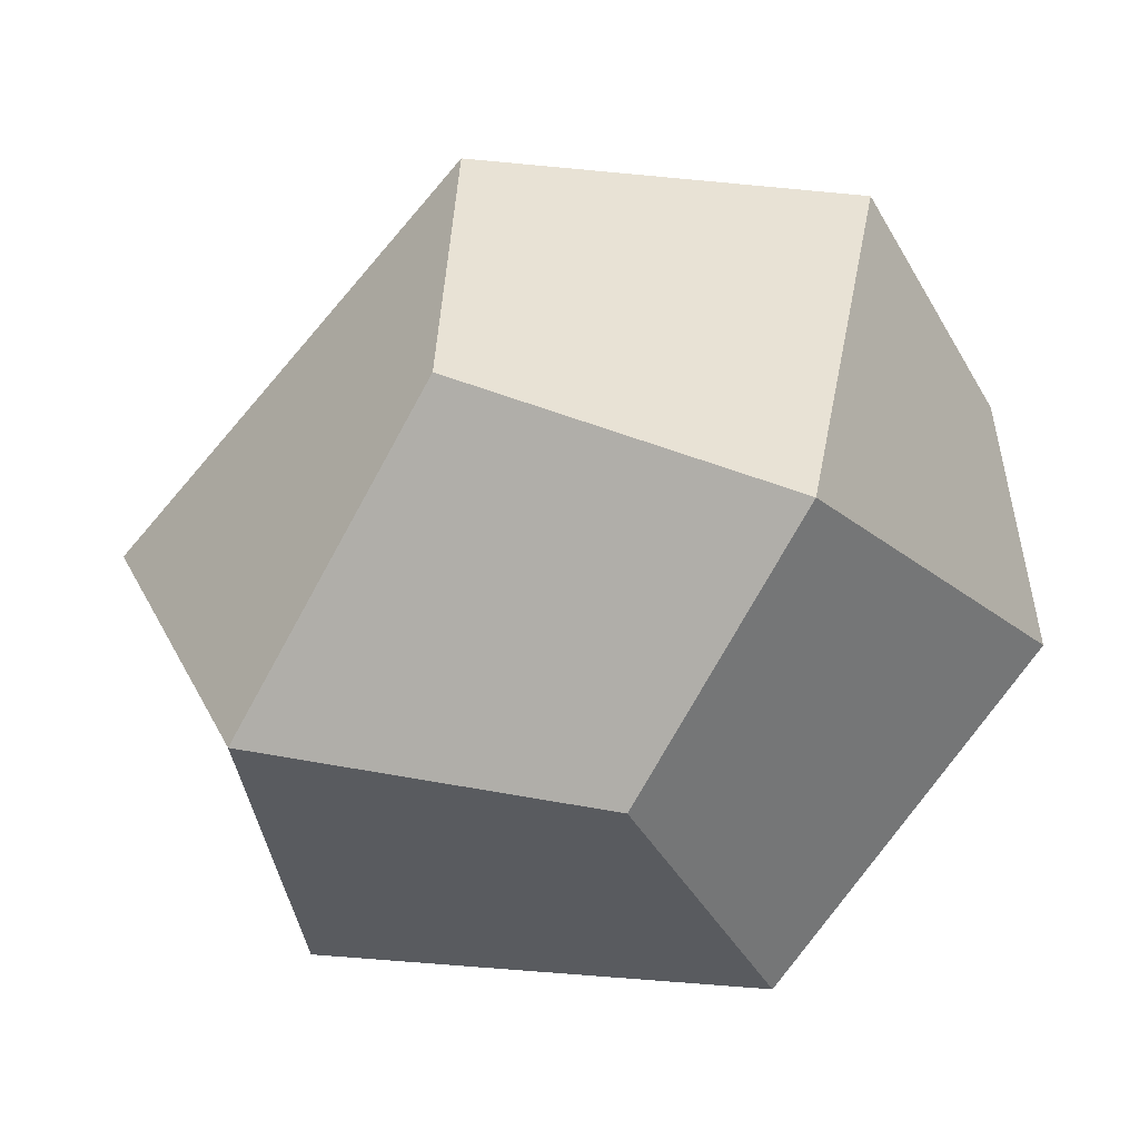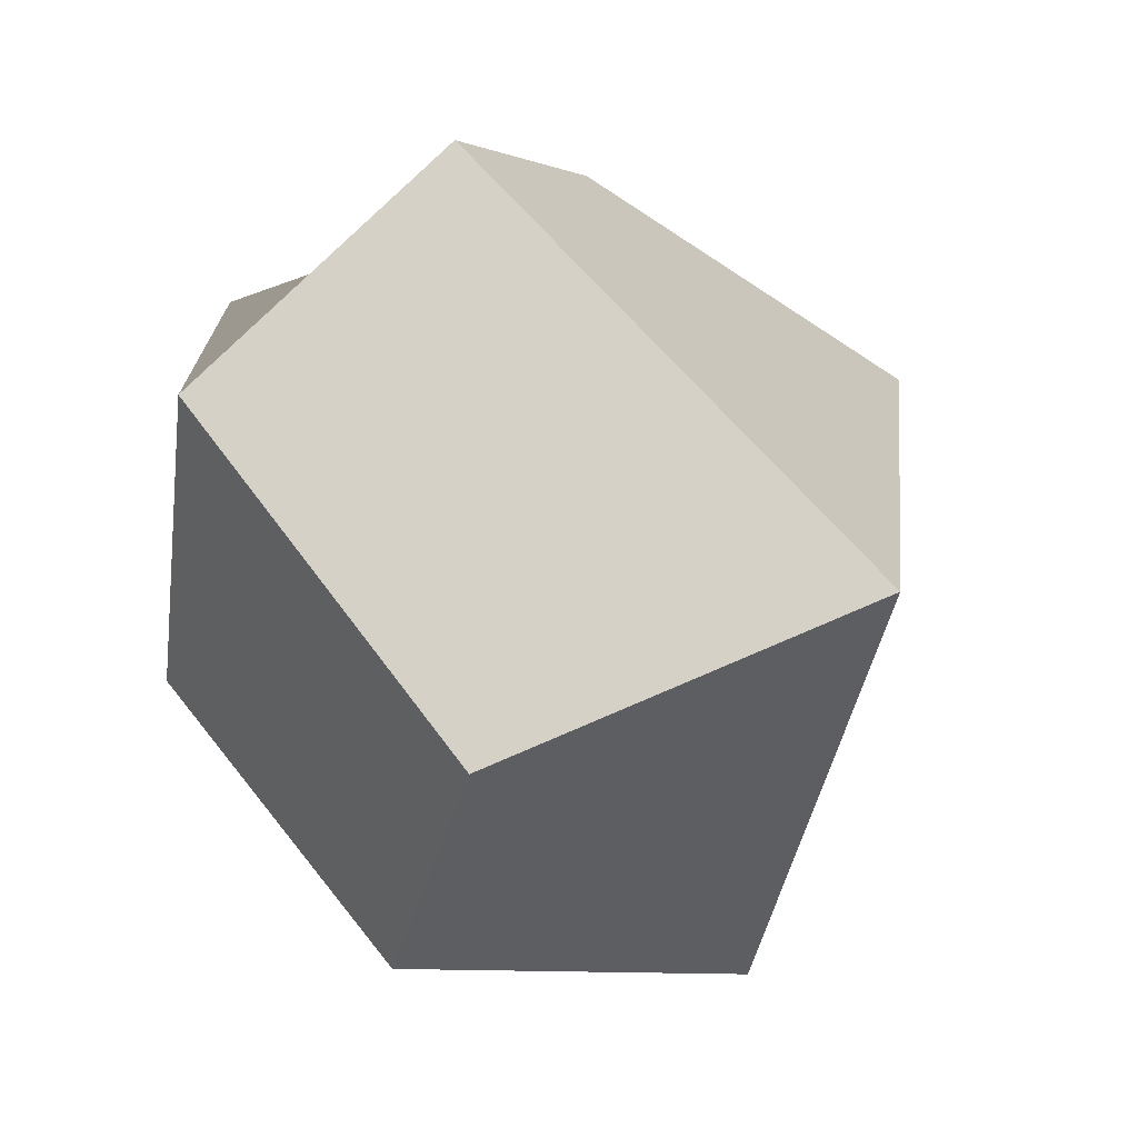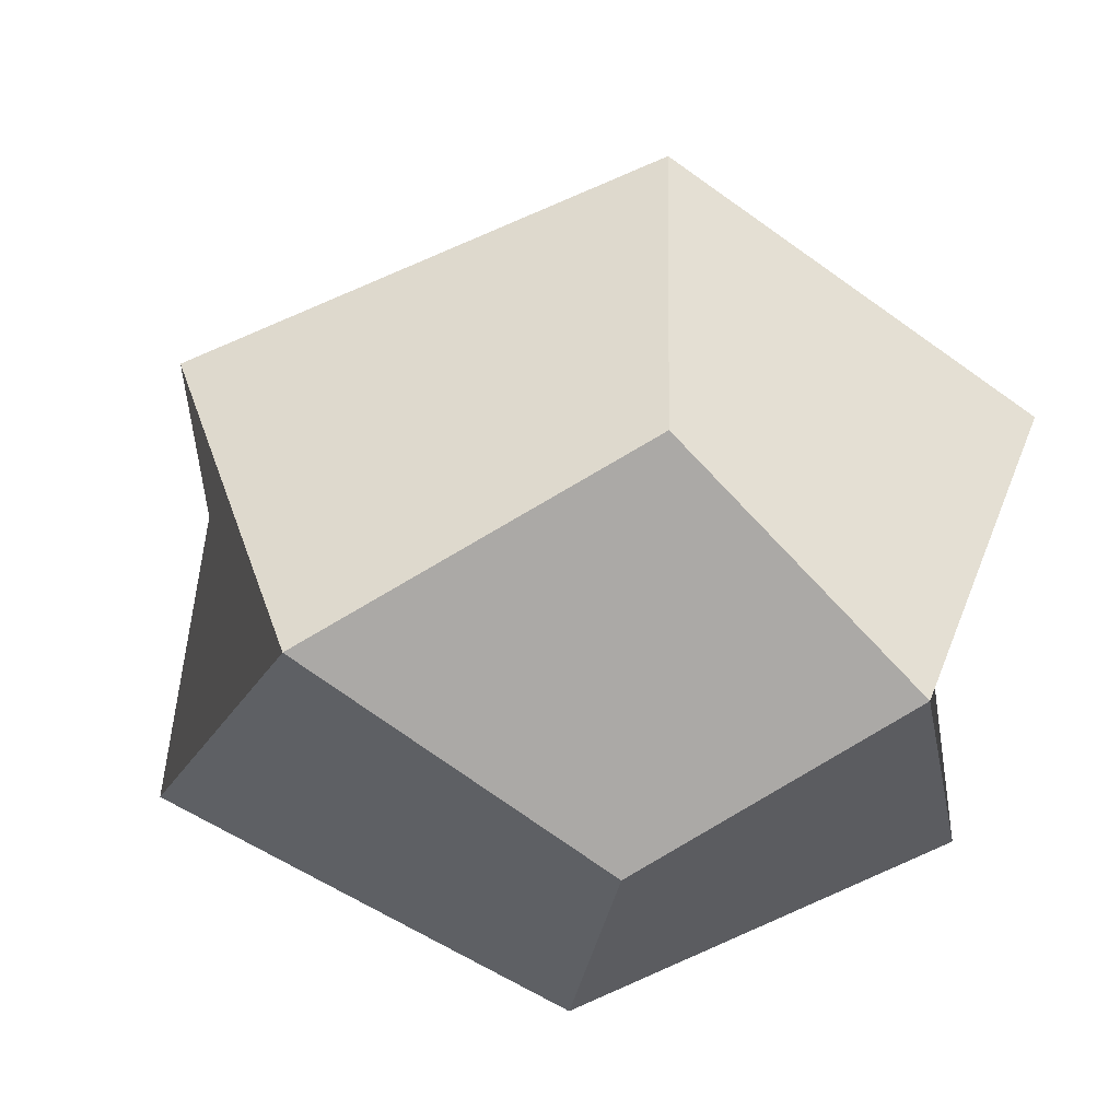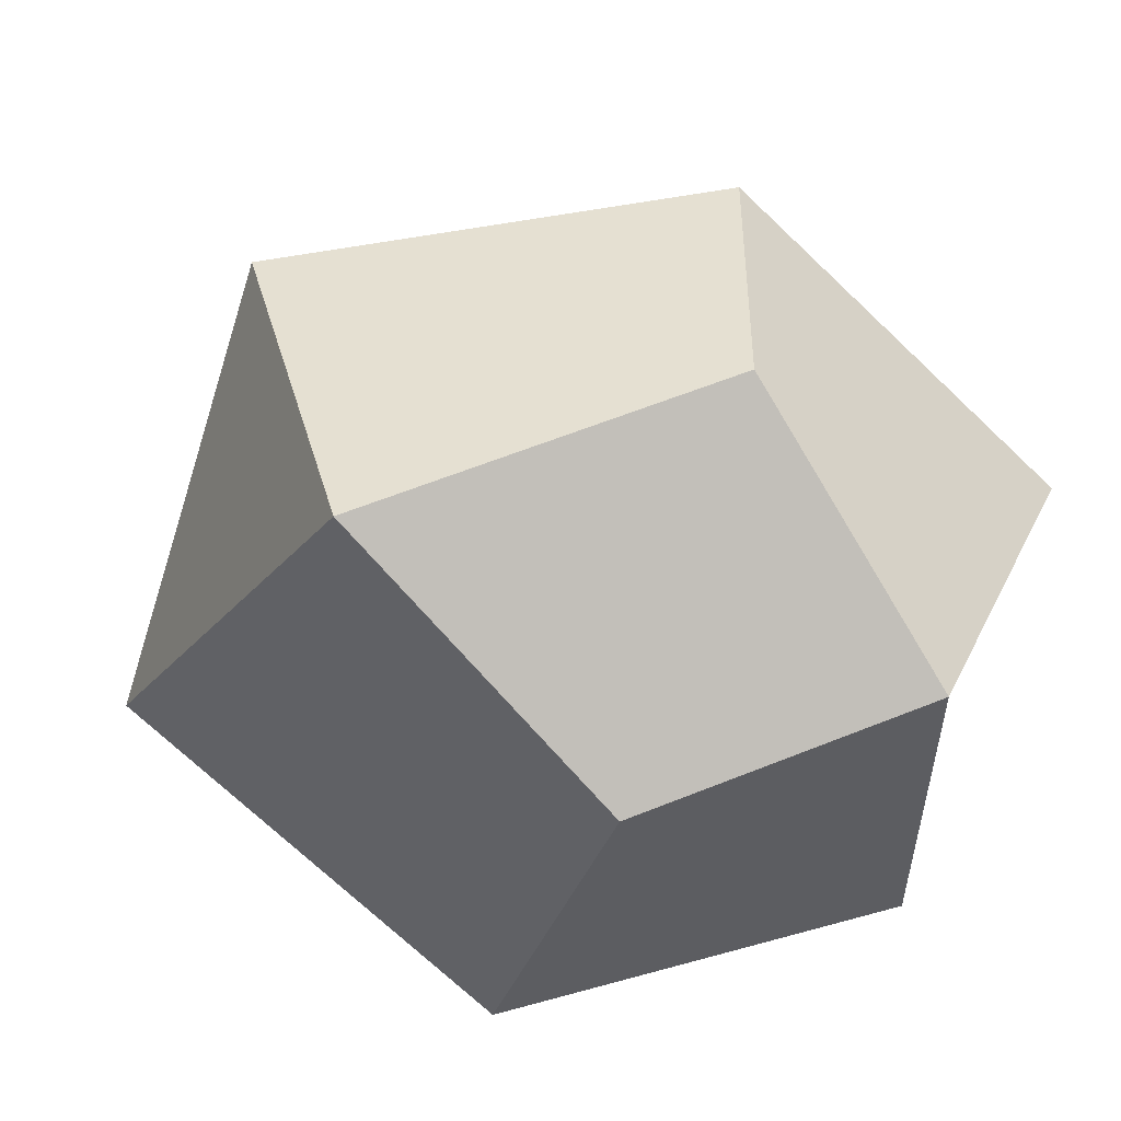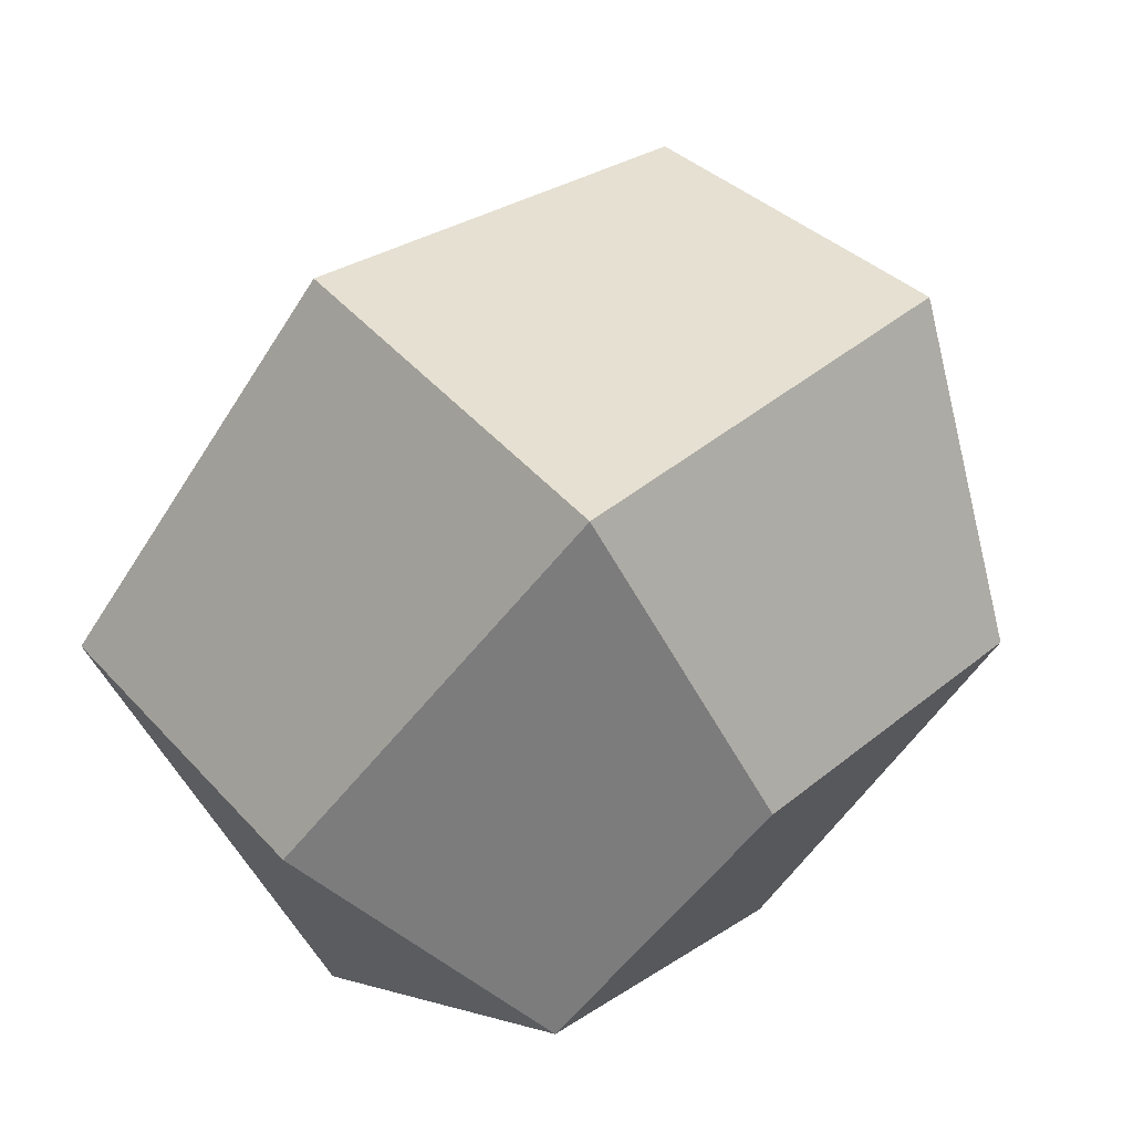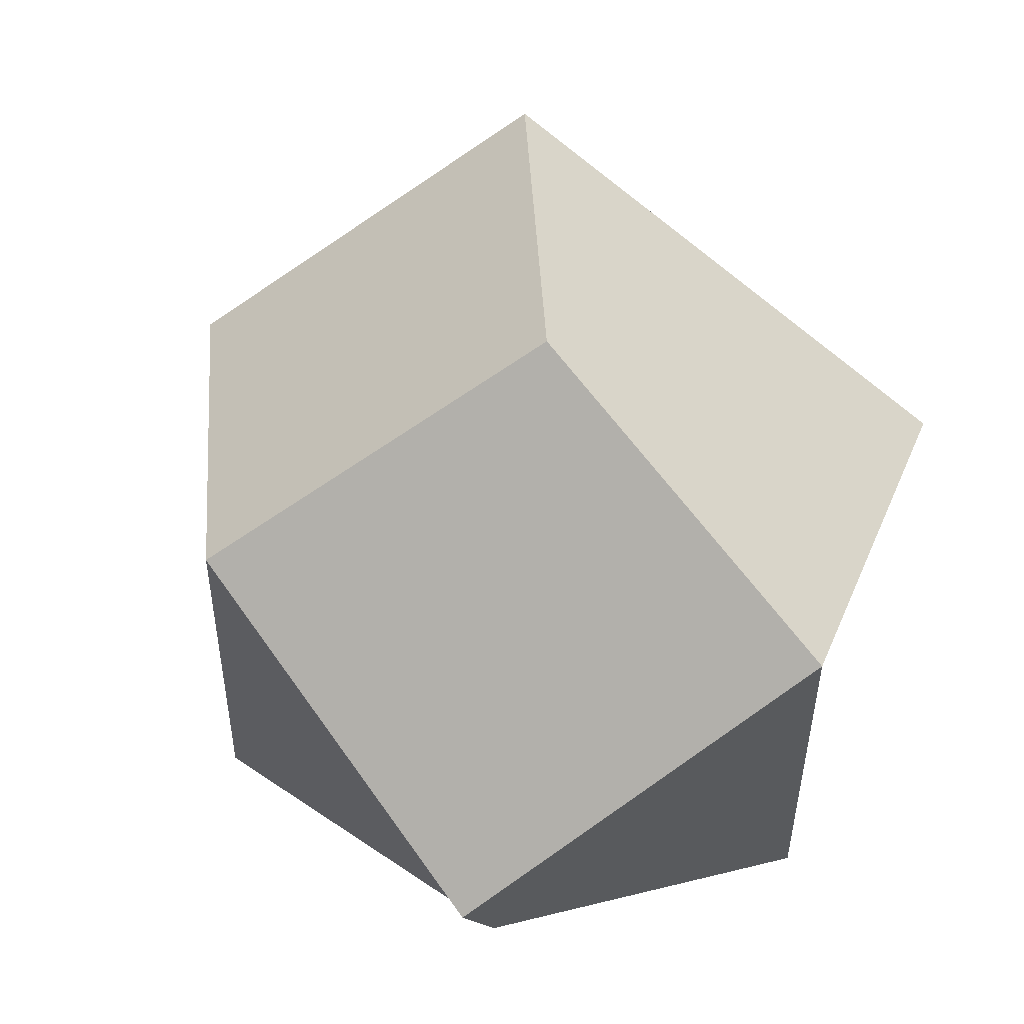
<metadata>
{"format":"obj","ext":"obj","renderer":"f3d","projection":"perspective","resolution":1024,"background":"white","views":[{"elev":-55.5,"azim":2.3,"up":"+Z"},{"elev":66.2,"azim":-112.7,"up":"+Y"},{"elev":-46.0,"azim":-31.4,"up":"+Z"},{"elev":-58.4,"azim":-44.3,"up":"+Z"},{"elev":33.4,"azim":146.3,"up":"+Y"},{"elev":54.8,"azim":41.6,"up":"+Z"}]}
</metadata>
<code>
g default
v -1039 -2.127 322
v -994.5 -1.261 245.4
v -1083 42.75 245.4
v -1062 -40.28 245.4
v -994.3 -2.148 296.4
v -1026 38.71 232.3
v -1081 42.59 296.4
v -1016 53.47 270.9
v -1022 -31.1 232.3
v -1087 -0.3071 232.3
v -1043 0.7294 219.8
v -1061 -40.44 296.4
v -1104 -0.5758 270.9
v -1013 -46.37 270.9
g SmallStone_1
f 7 1 5 8
f 5 2 6 8
f 6 3 7 8
f 6 2 9 11
f 9 4 10 11
f 10 3 6 11
f 12 1 7 13
f 7 3 10 13
f 10 4 12 13
f 5 1 12 14
f 12 4 9 14
f 9 2 5 14

</code>
